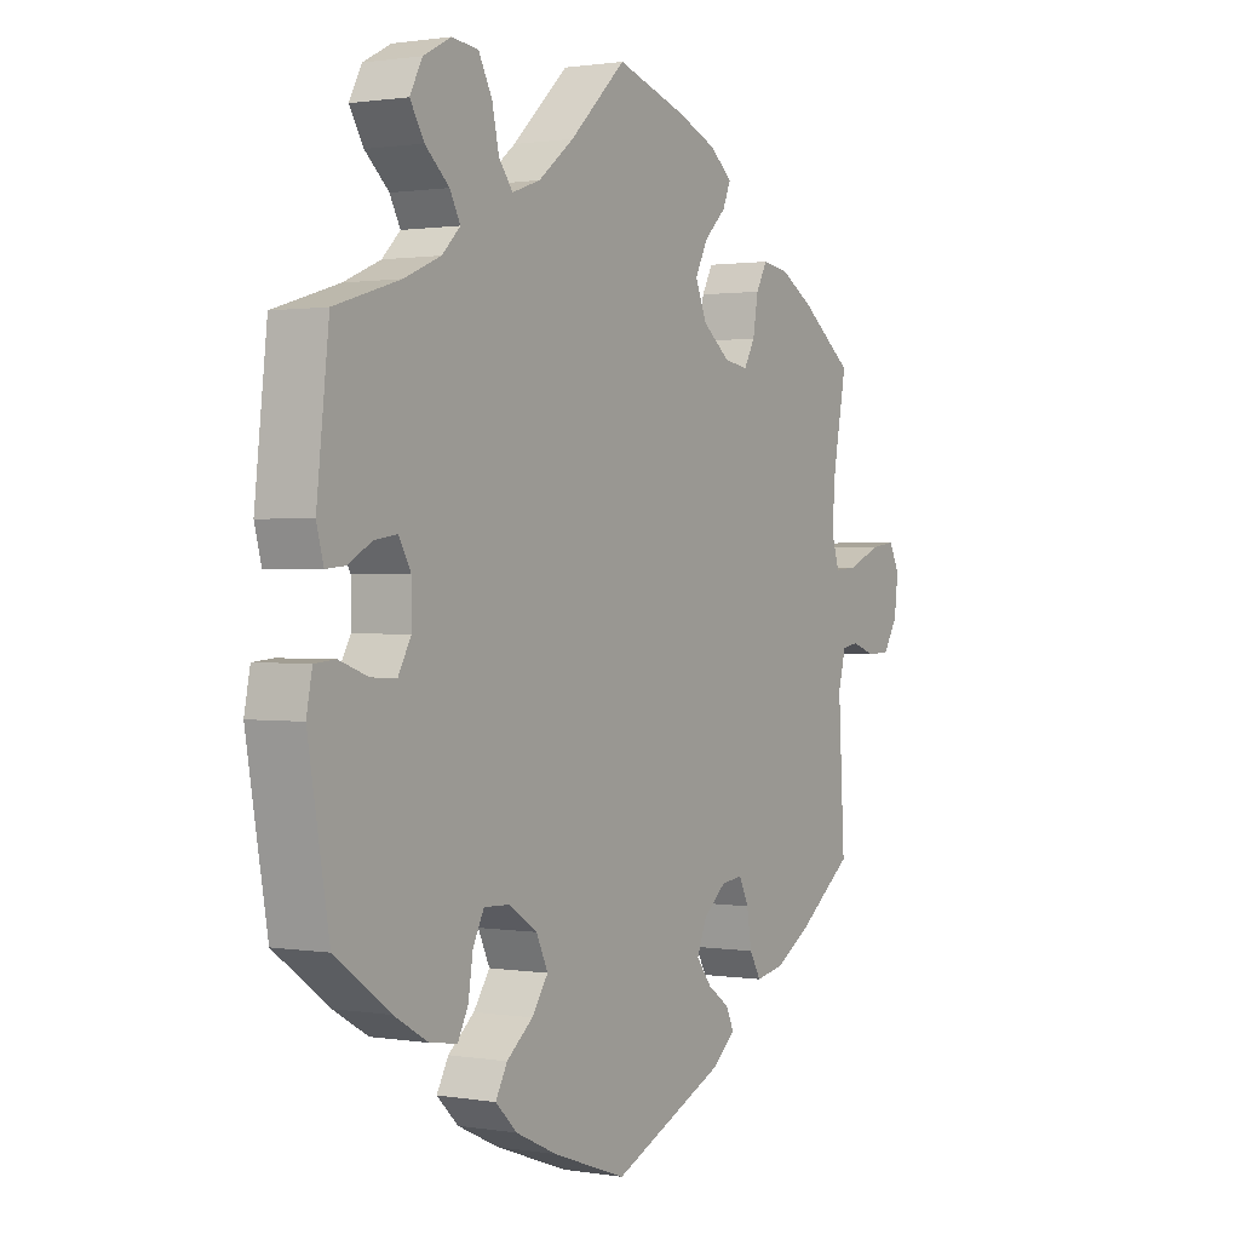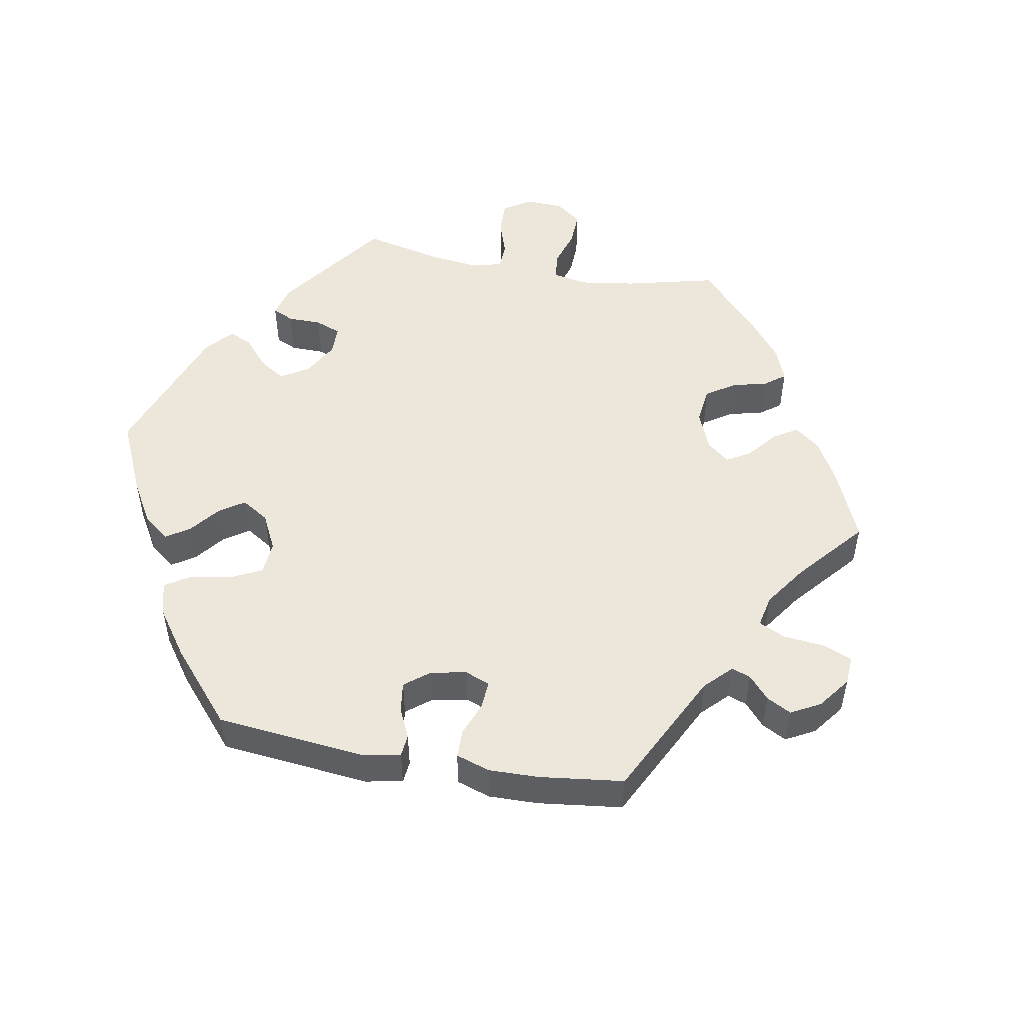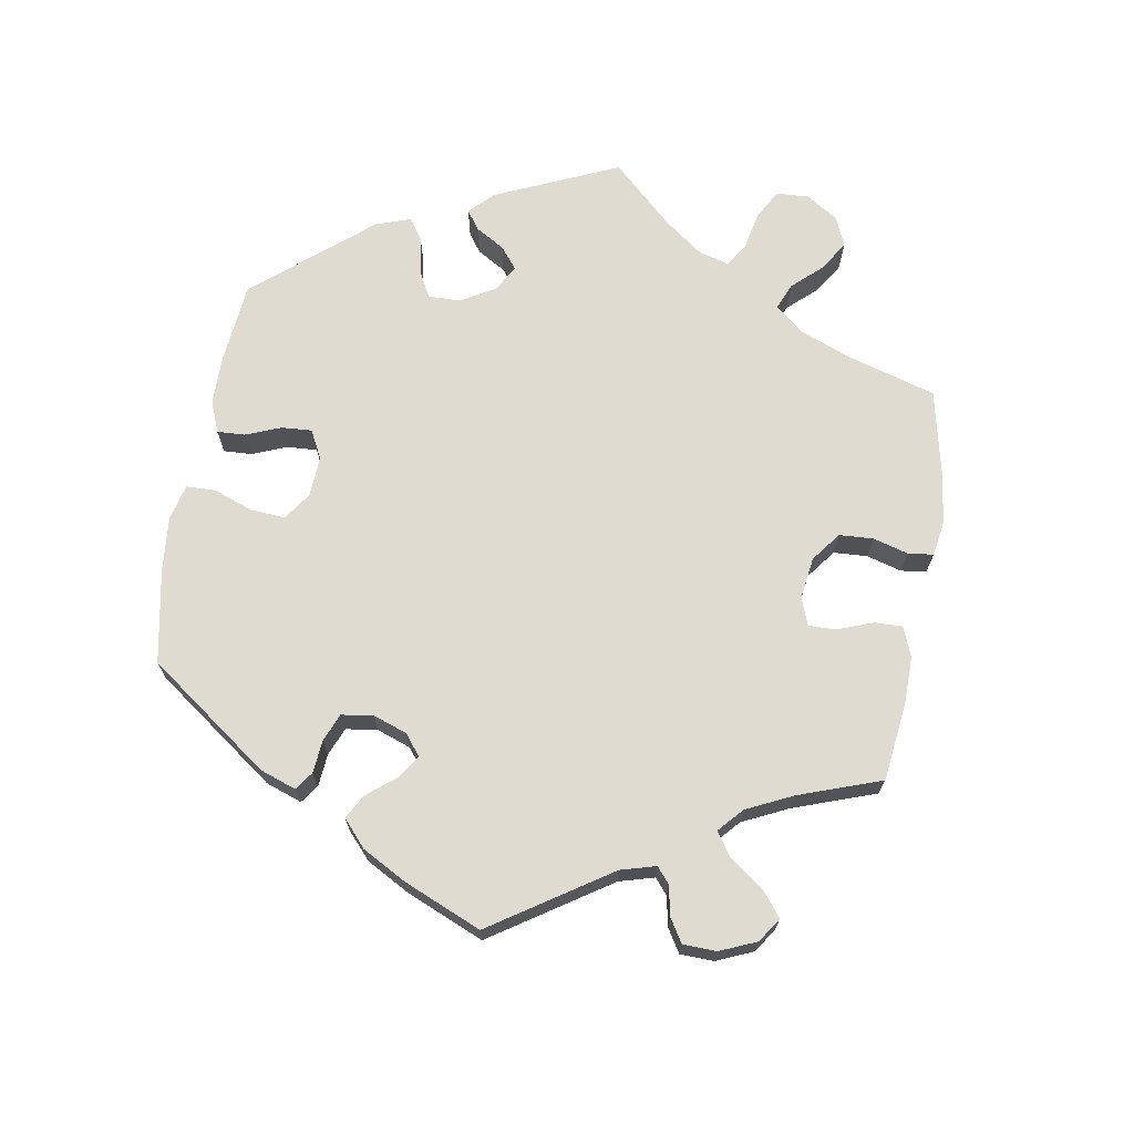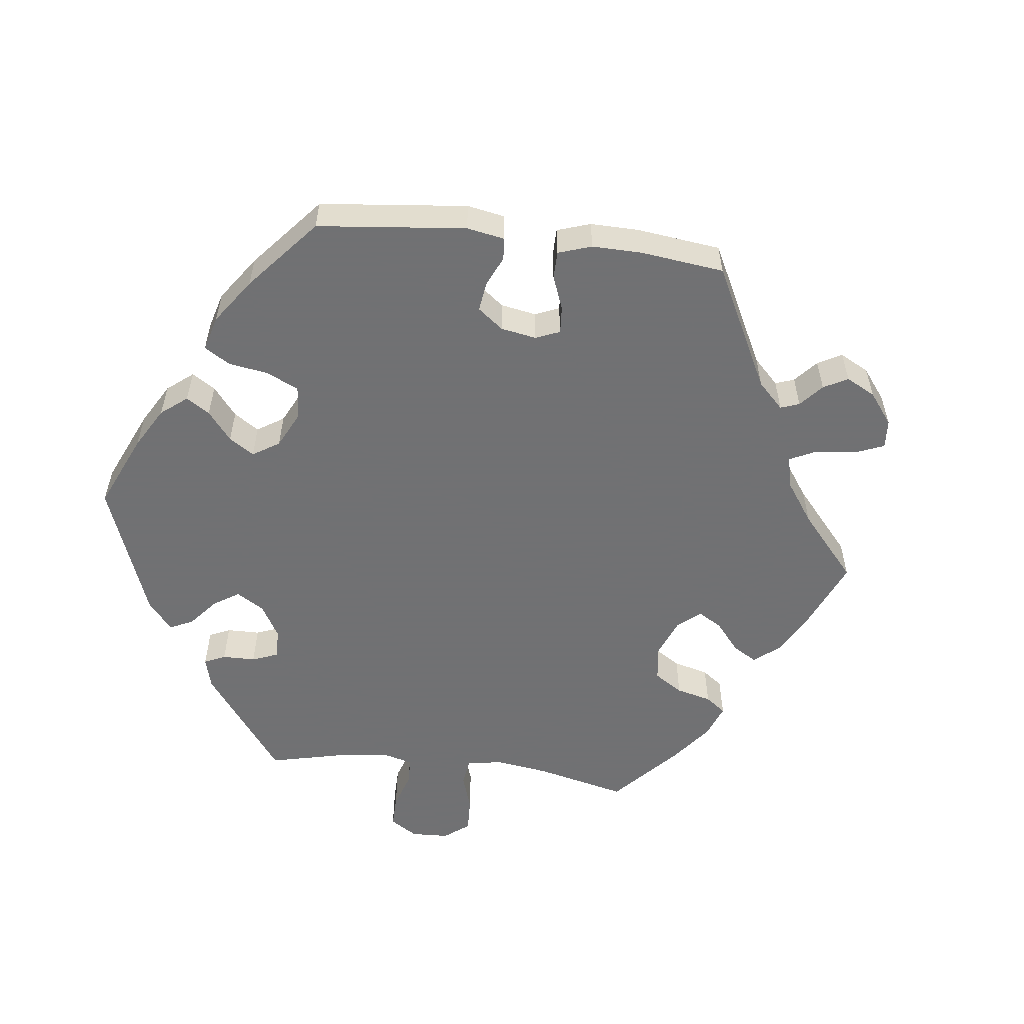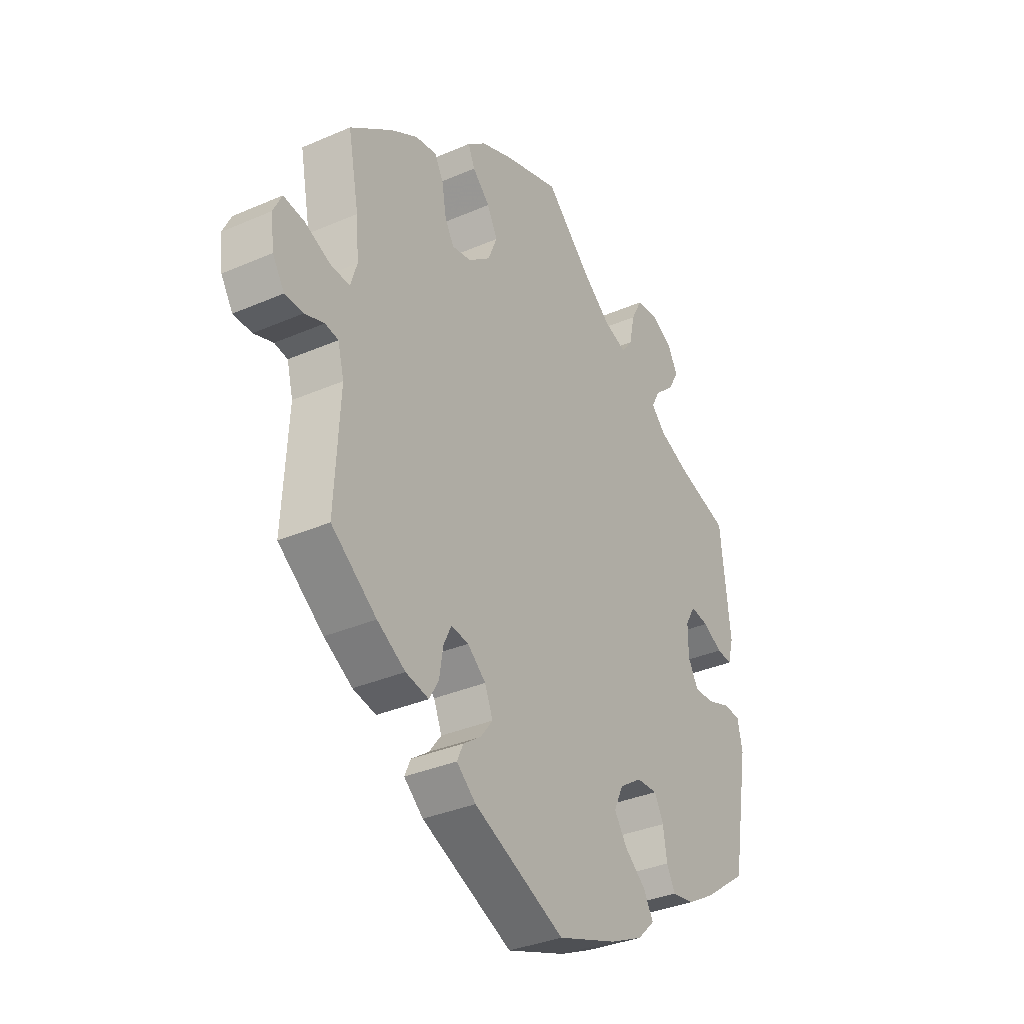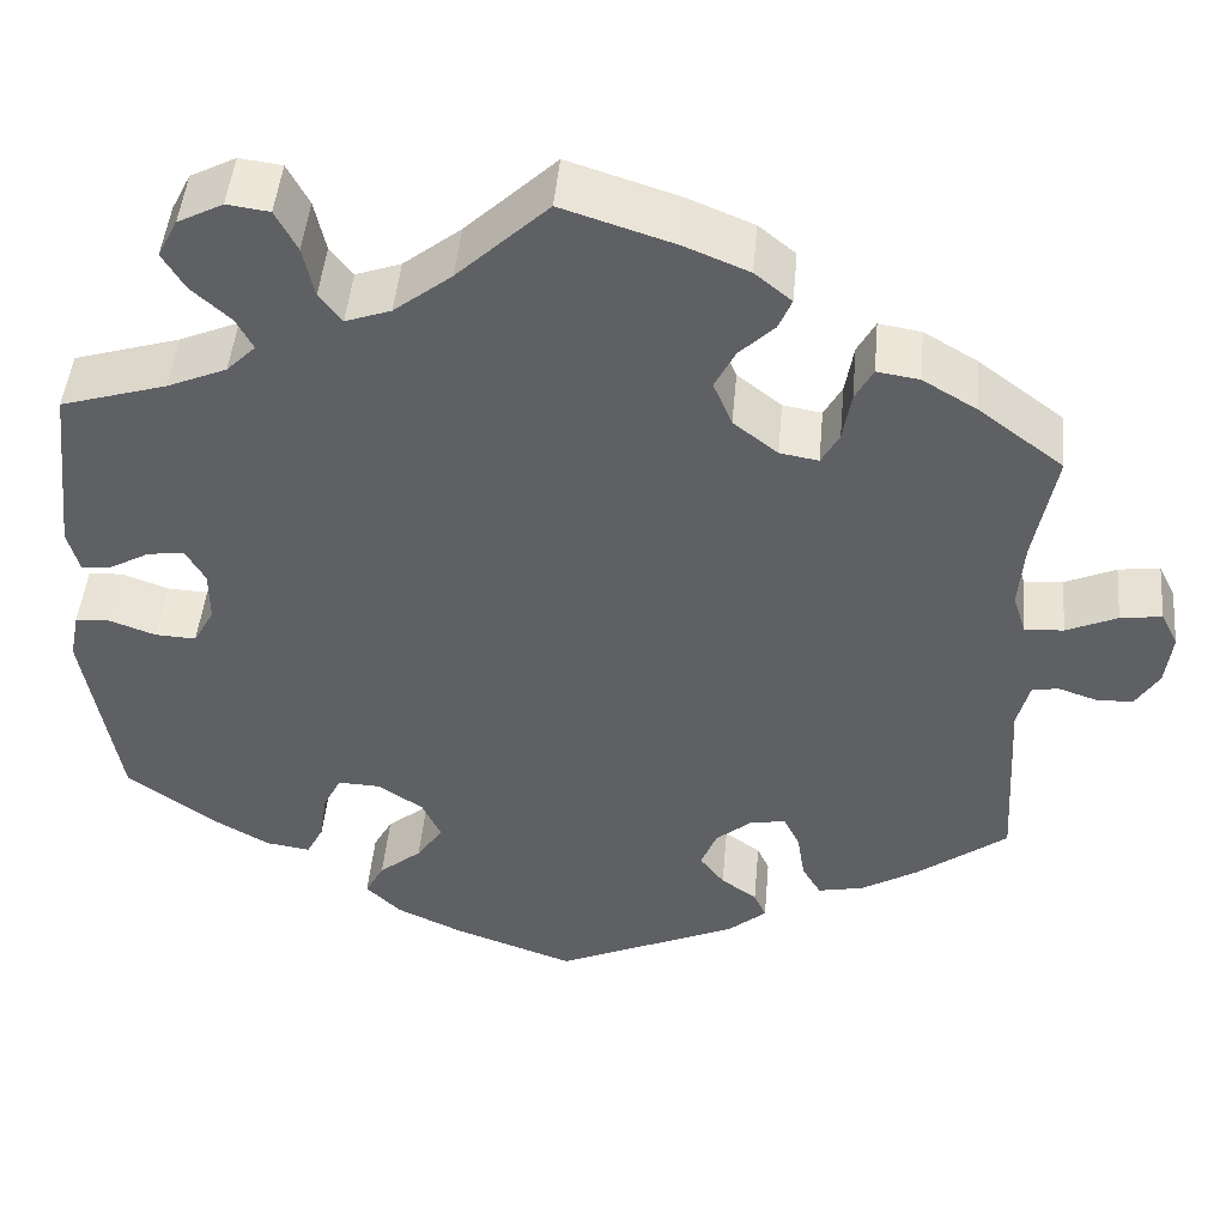
<metadata>
{"format":"obj","ext":"obj","renderer":"f3d","projection":"perspective","resolution":1024,"background":"white","views":[{"elev":1.1,"azim":121.5,"up":"+Z"},{"elev":50.9,"azim":-139.9,"up":"+Y"},{"elev":69.8,"azim":-110.5,"up":"+Y"},{"elev":-55.3,"azim":-157.0,"up":"+Y"},{"elev":-34.3,"azim":-59.6,"up":"+Z"},{"elev":46.6,"azim":-174.9,"up":"+Z"}]}
</metadata>
<code>
v -0.411 0.07 0.357
v -0.354 0.07 0.391
v -0.309 0.07 0.398
v -0.29 0.07 0.363
v -0.281 0.07 0.31
v -0.262 0.07 0.276
v -0.221 0.07 0.283
v -0.174 0.07 0.32
v -0.154 0.07 0.368
v -0.176 0.07 0.411
v -0.213 0.07 0.447
v -0.227 0.07 0.48
v -0.188 0.07 0.512
v -0.12 0.07 0.54
v -0.001 0.07 0.578
v 0.095 0.07 0.487
v 0.156 0.07 0.439
v 0.204 0.07 0.422
v 0.228 0.07 0.453
v 0.24 0.07 0.508
v 0.263 0.07 0.552
v 0.308 0.07 0.558
v 0.356 0.07 0.533
v 0.377 0.07 0.492
v 0.353 0.07 0.452
v 0.312 0.07 0.415
v 0.294 0.07 0.381
v 0.325 0.07 0.35
v 0.388 0.07 0.323
v 0.5 0.07 0.289
v 0.521 0.07 0.1
v 0.509 0.07 0.055
v 0.476 0.07 0.058
v 0.435 0.07 0.081
v 0.396 0.07 0.087
v 0.375 0.07 0.05
v 0.375 0.07 -0.006
v 0.397 0.07 -0.046
v 0.44 0.07 -0.044
v 0.49 0.07 -0.026
v 0.526 0.07 -0.029
v 0.536 0.07 -0.08
v 0.5 0.07 -0.289
v 0.406 0.07 -0.357
v 0.347 0.07 -0.391
v 0.3 0.07 -0.398
v 0.282 0.07 -0.363
v 0.274 0.07 -0.31
v 0.255 0.07 -0.272
v 0.21 0.07 -0.274
v 0.162 0.07 -0.306
v 0.142 0.07 -0.349
v 0.17 0.07 -0.39
v 0.215 0.07 -0.427
v 0.235 0.07 -0.464
v 0.198 0.07 -0.5
v 0.127 0.07 -0.533
v 0 0.07 -0.578
v -0.194 0.07 -0.492
v -0.235 0.07 -0.457
v -0.222 0.07 -0.428
v -0.184 0.07 -0.401
v -0.158 0.07 -0.367
v -0.175 0.07 -0.325
v -0.214 0.07 -0.292
v -0.251 0.07 -0.287
v -0.268 0.07 -0.322
v -0.276 0.07 -0.373
v -0.296 0.07 -0.407
v -0.345 0.07 -0.397
v -0.405 0.07 -0.361
v -0.501 0.07 -0.289
v -0.49 0.07 -0.09
v -0.503 0.07 -0.04
v -0.531 0.07 -0.035
v -0.572 0.07 -0.049
v -0.611 0.07 -0.048
v -0.636 0.07 -0.008
v -0.643 0.07 0.048
v -0.625 0.07 0.085
v -0.581 0.07 0.079
v -0.527 0.07 0.055
v -0.486 0.07 0.052
v -0.472 0.07 0.096
v -0.478 0.07 0.168
v -0.501 0.07 0.289
v -0.411 0 0.357
v -0.354 0 0.391
v -0.309 0 0.398
v -0.29 0 0.363
v -0.281 0 0.31
v -0.262 0 0.276
v -0.221 0 0.283
v -0.174 0 0.32
v -0.154 0 0.368
v -0.176 0 0.411
v -0.213 0 0.447
v -0.227 0 0.48
v -0.188 0 0.512
v -0.12 0 0.54
v -0.001 0 0.578
v 0.095 0 0.487
v 0.156 0 0.439
v 0.204 0 0.422
v 0.228 0 0.453
v 0.24 0 0.508
v 0.263 0 0.552
v 0.308 0 0.558
v 0.356 0 0.533
v 0.377 0 0.492
v 0.353 0 0.452
v 0.312 0 0.415
v 0.294 0 0.381
v 0.325 0 0.35
v 0.388 0 0.323
v 0.5 0 0.289
v 0.521 0 0.1
v 0.509 0 0.055
v 0.476 0 0.058
v 0.435 0 0.081
v 0.396 0 0.087
v 0.375 0 0.05
v 0.375 0 -0.006
v 0.397 0 -0.046
v 0.44 0 -0.044
v 0.49 0 -0.026
v 0.526 0 -0.029
v 0.536 0 -0.08
v 0.5 0 -0.289
v 0.406 0 -0.357
v 0.347 0 -0.391
v 0.3 0 -0.398
v 0.282 0 -0.363
v 0.274 0 -0.31
v 0.255 0 -0.272
v 0.21 0 -0.274
v 0.162 0 -0.306
v 0.142 0 -0.349
v 0.17 0 -0.39
v 0.215 0 -0.427
v 0.235 0 -0.464
v 0.198 0 -0.5
v 0.127 0 -0.533
v 0 0 -0.578
v -0.194 0 -0.492
v -0.235 0 -0.457
v -0.222 0 -0.428
v -0.184 0 -0.401
v -0.158 0 -0.367
v -0.175 0 -0.325
v -0.214 0 -0.292
v -0.251 0 -0.287
v -0.268 0 -0.322
v -0.276 0 -0.373
v -0.296 0 -0.407
v -0.345 0 -0.397
v -0.405 0 -0.361
v -0.501 0 -0.289
v -0.49 0 -0.09
v -0.503 0 -0.04
v -0.531 0 -0.035
v -0.572 0 -0.049
v -0.611 0 -0.048
v -0.636 0 -0.008
v -0.643 0 0.048
v -0.625 0 0.085
v -0.581 0 0.079
v -0.527 0 0.055
v -0.486 0 0.052
v -0.472 0 0.096
v -0.478 0 0.168
v -0.501 0 0.289
f 85 86 1 2
f 84 85 2 3
f 83 84 3 4
f 79 80 81 82
f 79 82 83
f 78 79 83
f 75 76 77 78
f 74 75 78 83
f 73 74 83 4
f 67 68 69 70
f 66 67 70 71
f 59 60 61 62
f 59 62 63
f 58 59 63
f 57 58 63 64
f 53 54 55 56
f 52 53 56 57
f 45 46 47 48
f 45 48 49
f 44 45 49
f 43 44 49
f 42 43 49
f 39 40 41 42
f 38 39 42 49
f 37 38 49 50
f 31 32 33 34
f 29 30 31 34
f 28 29 34 35
f 27 28 35 36
f 23 24 25 26
f 23 26 27
f 22 23 27
f 19 20 21 22
f 19 22 27
f 18 19 27 36
f 13 14 15 16
f 13 16 17
f 10 11 12 13
f 9 10 13 17
f 8 9 17 18
f 72 73 4 5
f 66 71 72 5
f 65 66 5 6
f 52 57 64 65
f 51 52 65 6
f 50 51 6 7
f 18 36 37 50
f 7 8 18 50
f 88 87 172 171
f 89 88 171 170
f 90 89 170 169
f 168 167 166 165
f 169 168 165
f 169 165 164
f 164 163 162 161
f 169 164 161 160
f 90 169 160 159
f 156 155 154 153
f 157 156 153 152
f 148 147 146 145
f 149 148 145
f 149 145 144
f 150 149 144 143
f 142 141 140 139
f 143 142 139 138
f 134 133 132 131
f 135 134 131
f 135 131 130
f 135 130 129
f 135 129 128
f 128 127 126 125
f 135 128 125 124
f 136 135 124 123
f 120 119 118 117
f 120 117 116 115
f 121 120 115 114
f 122 121 114 113
f 112 111 110 109
f 113 112 109
f 113 109 108
f 108 107 106 105
f 113 108 105
f 122 113 105 104
f 102 101 100 99
f 103 102 99
f 99 98 97 96
f 103 99 96 95
f 104 103 95 94
f 91 90 159 158
f 91 158 157 152
f 92 91 152 151
f 151 150 143 138
f 92 151 138 137
f 93 92 137 136
f 136 123 122 104
f 136 104 94 93
f 1 87 88 2
f 2 88 89 3
f 3 89 90 4
f 4 90 91 5
f 5 91 92 6
f 6 92 93 7
f 7 93 94 8
f 8 94 95 9
f 9 95 96 10
f 10 96 97 11
f 11 97 98 12
f 12 98 99 13
f 13 99 100 14
f 14 100 101 15
f 15 101 102 16
f 16 102 103 17
f 17 103 104 18
f 18 104 105 19
f 19 105 106 20
f 20 106 107 21
f 21 107 108 22
f 22 108 109 23
f 23 109 110 24
f 24 110 111 25
f 25 111 112 26
f 26 112 113 27
f 27 113 114 28
f 28 114 115 29
f 29 115 116 30
f 30 116 117 31
f 31 117 118 32
f 32 118 119 33
f 33 119 120 34
f 34 120 121 35
f 35 121 122 36
f 36 122 123 37
f 37 123 124 38
f 38 124 125 39
f 39 125 126 40
f 40 126 127 41
f 41 127 128 42
f 42 128 129 43
f 43 129 130 44
f 44 130 131 45
f 45 131 132 46
f 46 132 133 47
f 47 133 134 48
f 48 134 135 49
f 49 135 136 50
f 50 136 137 51
f 51 137 138 52
f 52 138 139 53
f 53 139 140 54
f 54 140 141 55
f 55 141 142 56
f 56 142 143 57
f 57 143 144 58
f 58 144 145 59
f 59 145 146 60
f 60 146 147 61
f 61 147 148 62
f 62 148 149 63
f 63 149 150 64
f 64 150 151 65
f 65 151 152 66
f 66 152 153 67
f 67 153 154 68
f 68 154 155 69
f 69 155 156 70
f 70 156 157 71
f 71 157 158 72
f 72 158 159 73
f 73 159 160 74
f 74 160 161 75
f 75 161 162 76
f 76 162 163 77
f 77 163 164 78
f 78 164 165 79
f 79 165 166 80
f 80 166 167 81
f 81 167 168 82
f 82 168 169 83
f 83 169 170 84
f 84 170 171 85
f 85 171 172 86
f 86 172 87 1

</code>
